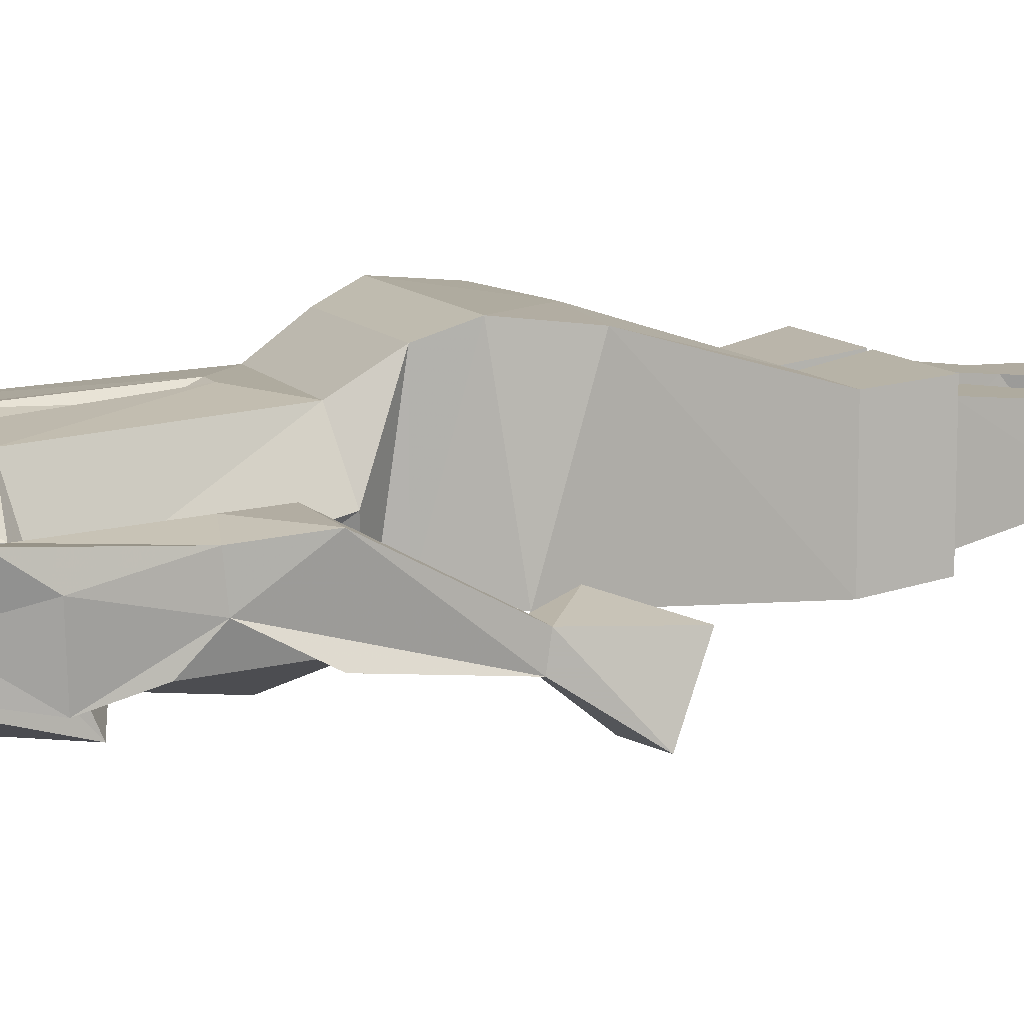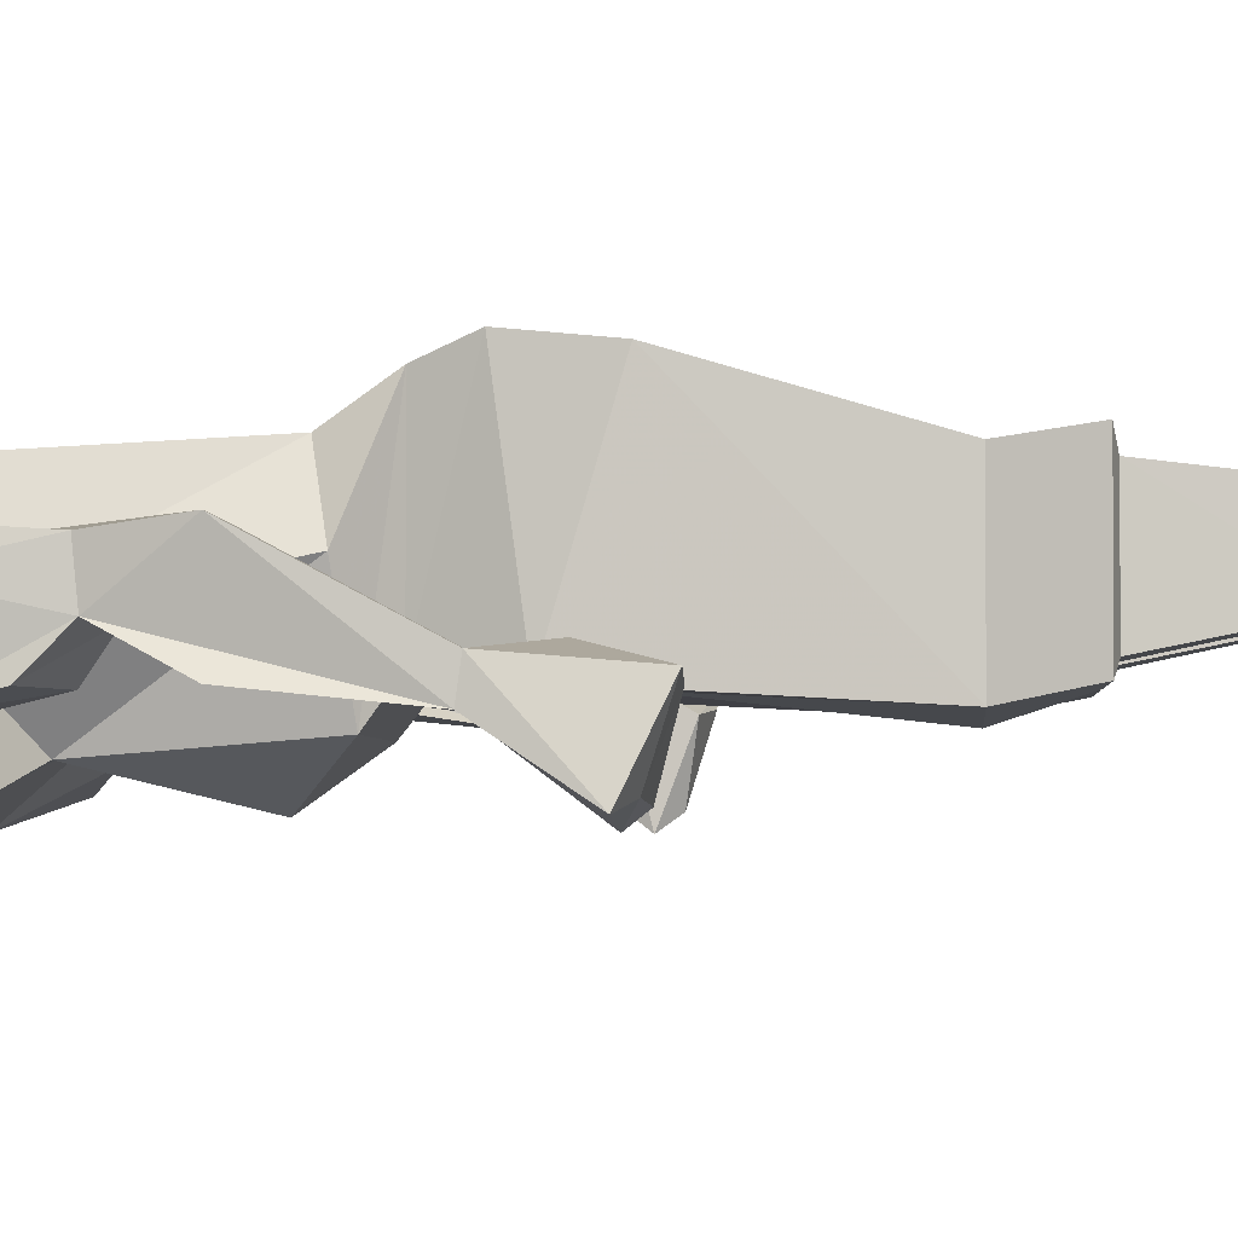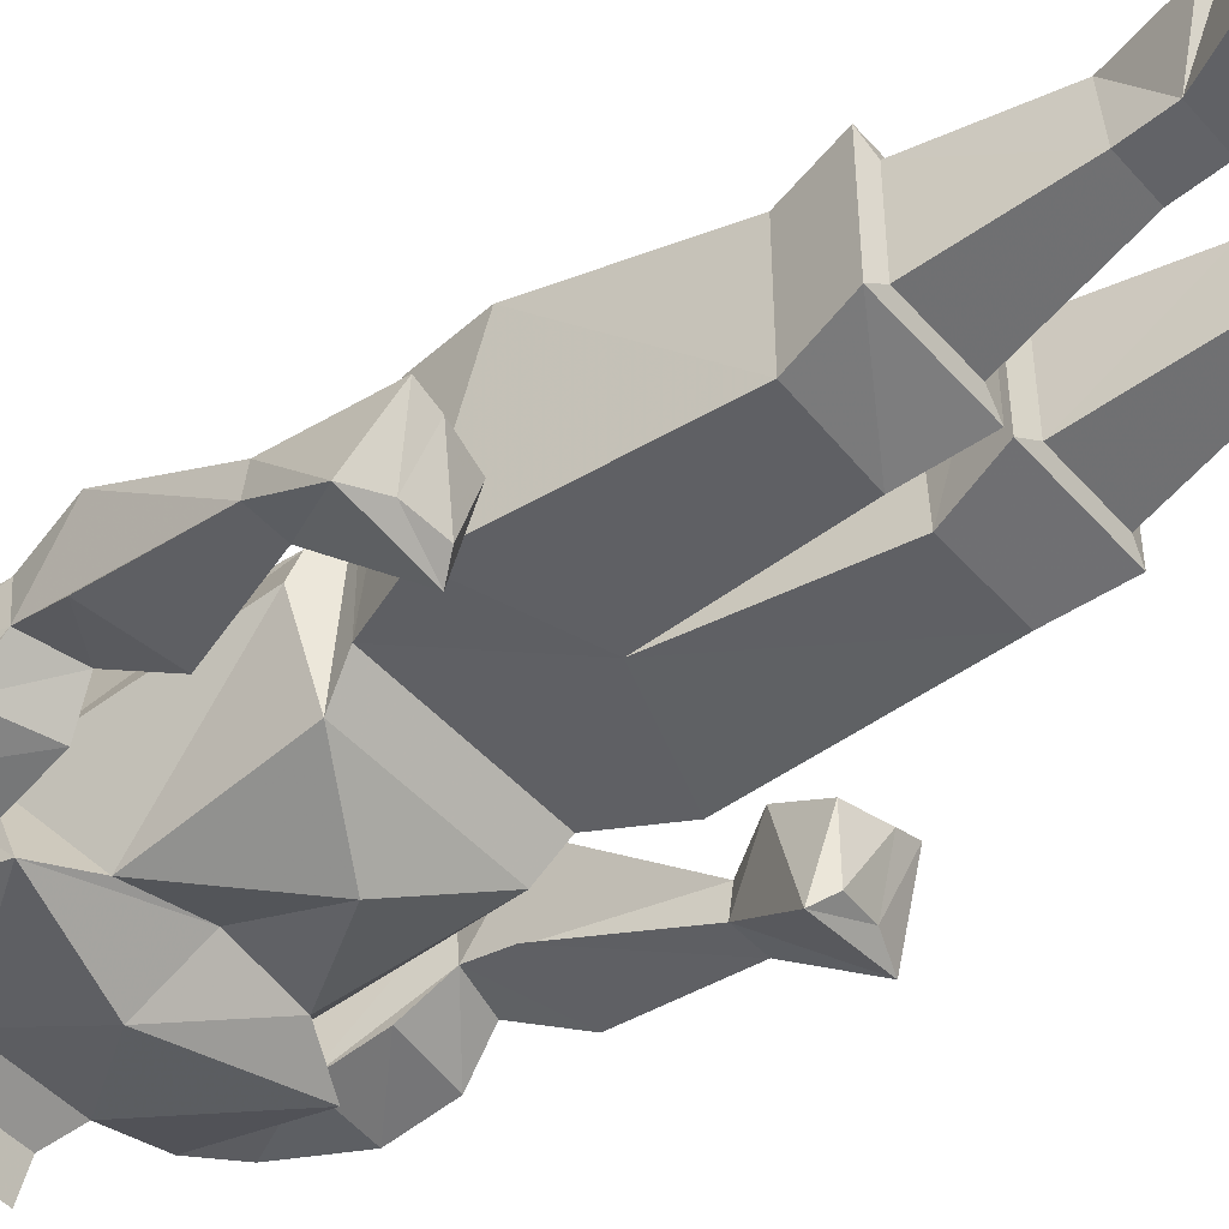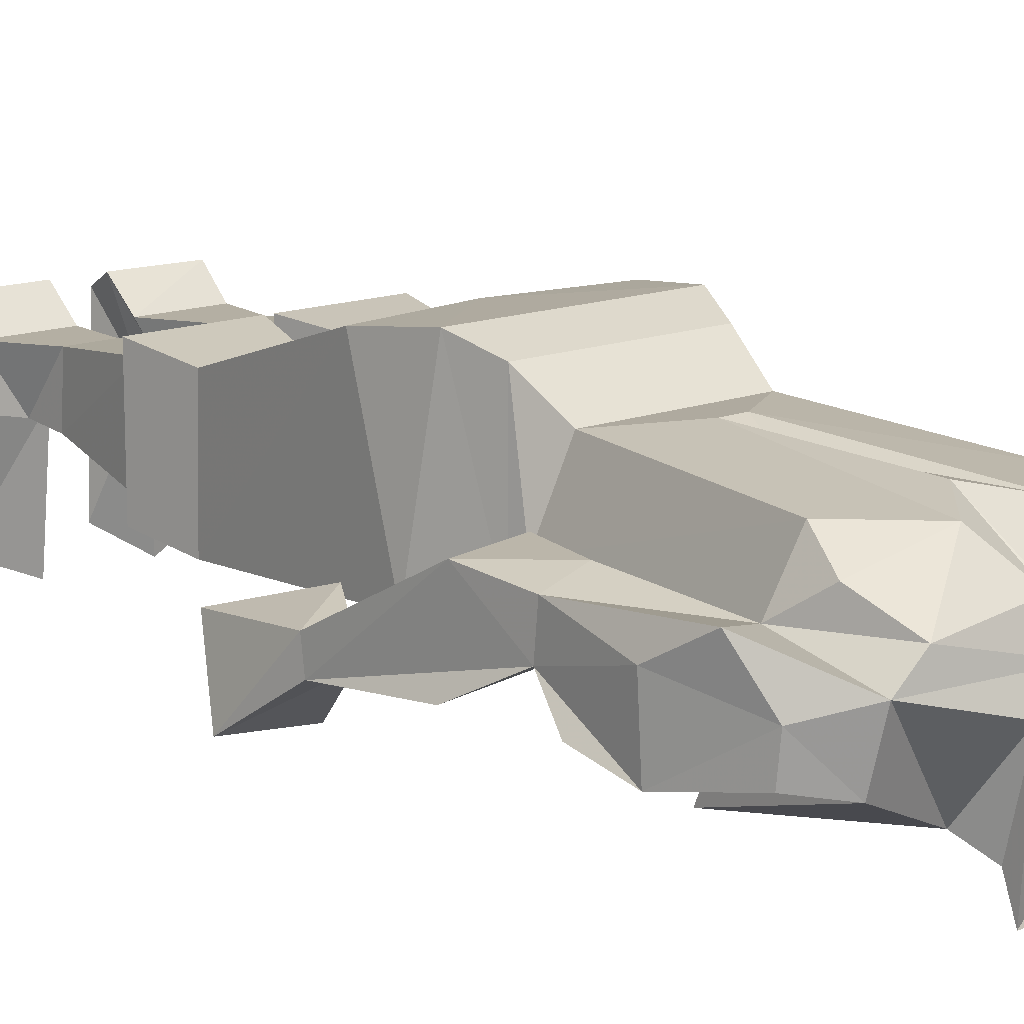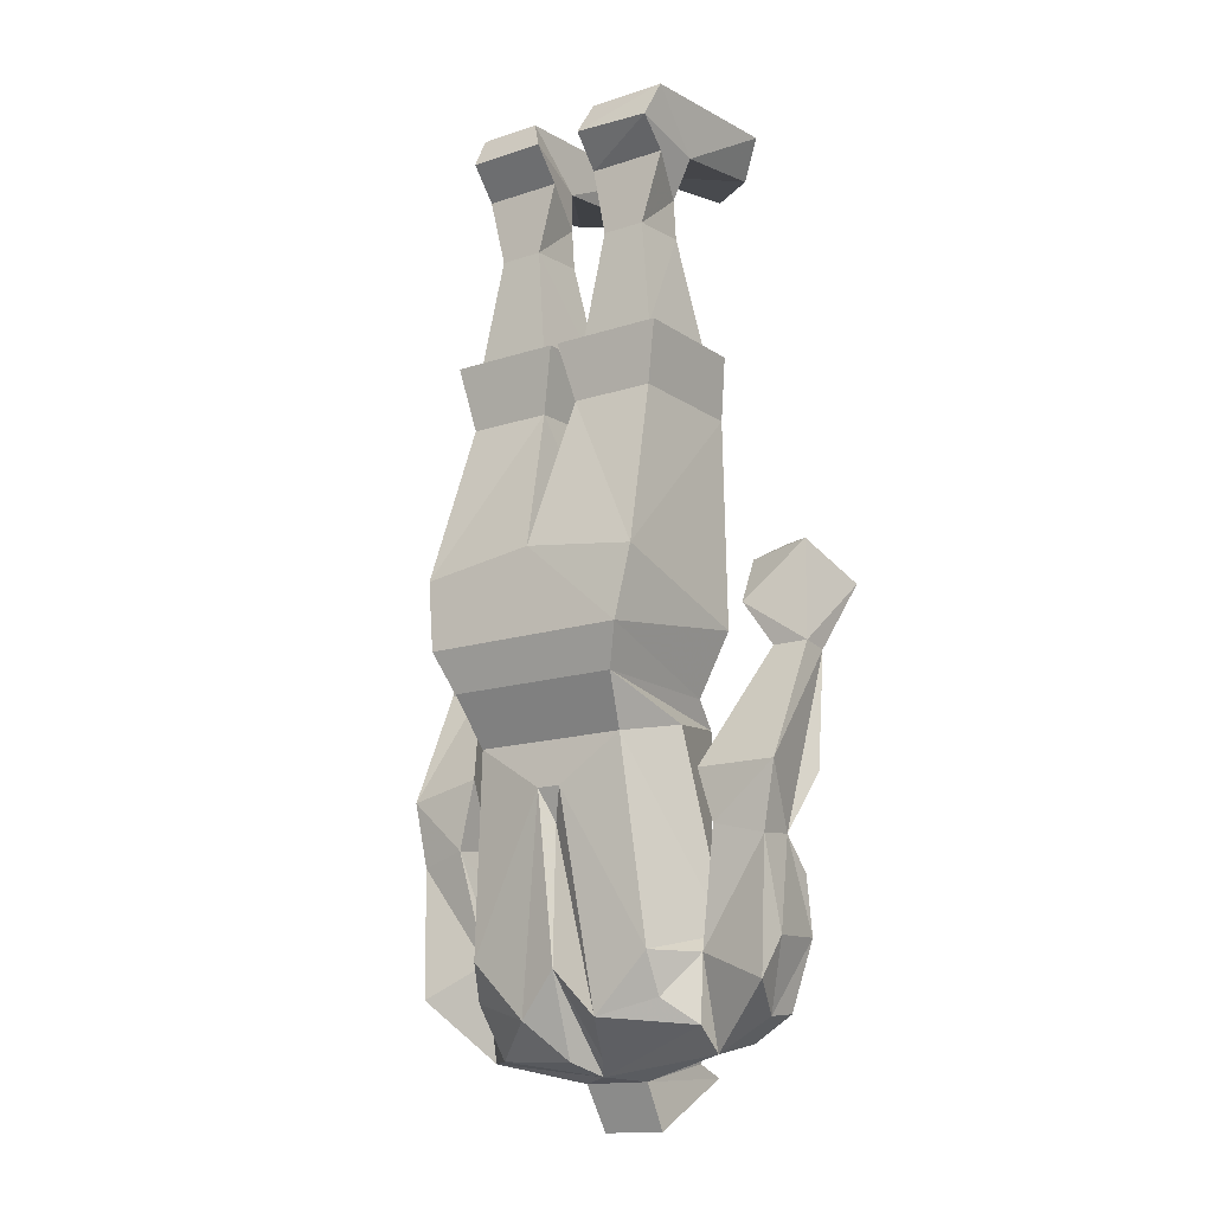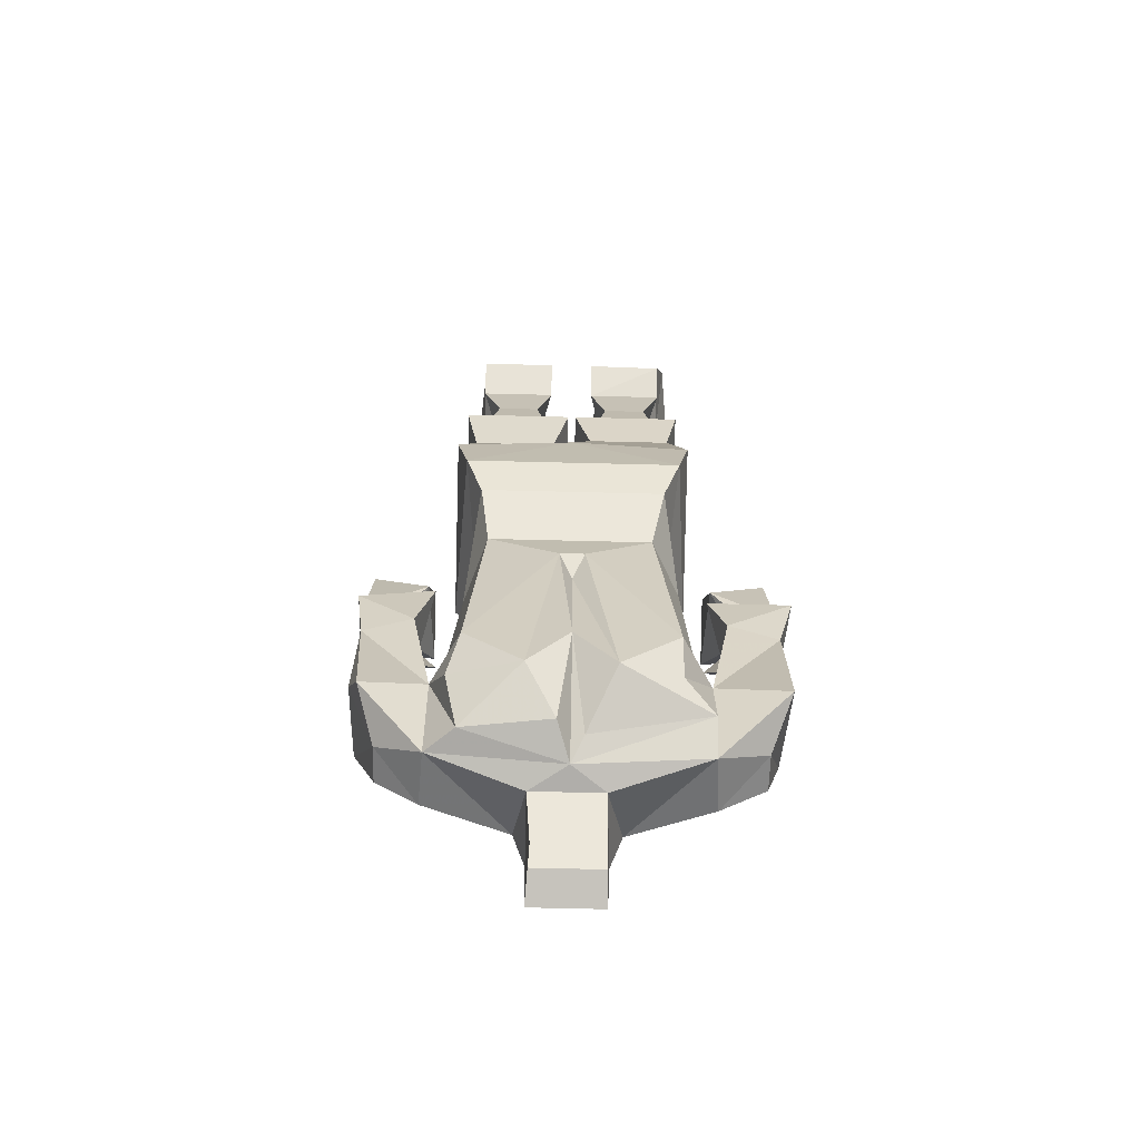
<metadata>
{"format":"obj","ext":"obj","renderer":"f3d","projection":"perspective","resolution":1024,"background":"white","views":[{"elev":10.6,"azim":68.5,"up":"+Z"},{"elev":-3.0,"azim":93.7,"up":"+Z"},{"elev":-47.1,"azim":129.0,"up":"+Z"},{"elev":13.9,"azim":-41.0,"up":"+Z"},{"elev":-15.0,"azim":35.1,"up":"+Y"},{"elev":-68.3,"azim":-1.4,"up":"+Y"}]}
</metadata>
<code>
v 0.07031 -1.828 -0.3281
v 0.0625 -1.844 -0.1016
v 0.0625 -1.93 -0.1484
v -0.07031 -1.844 -0.1016
v -0.0625 -1.93 -0.1484
v -0.07031 -1.828 -0.3281
v -0.07031 -1.805 -0.2656
v 0.07031 -1.805 -0.2656
v 0.09375 -1.75 -0.2344
v 0.2422 -1.805 -0.05469
v 0 -1.836 -0.05469
v -0.2422 -1.805 -0.05469
v -0.09375 -1.75 -0.2344
v 0.02344 -1.586 -0.2734
v 0.2422 -1.531 -0.2344
v 0.25 -1.781 -0.1641
v 0.3359 -1.742 -0.07812
v 0.375 -1.688 0.01562
v 0.2422 -1.633 -0.007812
v 0.2422 -1.758 0
v 0.02344 -1.805 -0.01562
v 0 -1.656 0.1016
v -0.02344 -1.812 0.01562
v -0.1875 -1.805 -0.007812
v -0.2422 -1.625 -0.01562
v -0.3594 -1.688 0.01562
v -0.3281 -1.742 -0.07812
v -0.25 -1.781 -0.1641
v -0.2422 -1.531 -0.2344
v -0.1406 -1.484 -0.2031
v 0 -1.484 -0.1797
v 0.1406 -1.5 -0.2031
v 0.2422 -1.594 -0.08594
v 0.2422 -1.586 -0.1719
v 0.3359 -1.734 -0.1484
v 0.3672 -1.602 -0.1719
v 0.3828 -1.609 -0.03906
v 0.375 -1.438 0
v 0.2812 -1.414 0.01562
v 0.2422 -1.602 -0.03906
v -0.1719 -1.156 -0.1172
v -0.1719 -1.156 0.1719
v -0.2031 -1.078 0.2031
v -0.2266 -1.031 -0.1328
v 0 -0.9531 -0.1328
v 0.1719 -1.156 -0.1172
v 0.1562 -1.203 -0.1797
v -0.1562 -1.203 -0.1797
v -0.2031 -1.227 -0.03125
v -0.1562 -1.25 0.1094
v 0.1484 -1.25 0.1094
v 0.1719 -1.156 0.1719
v 0.2031 -1.078 0.2031
v 0 -0.9062 0.1875
v -0.2266 -0.9375 0.1875
v -0.2031 -0.6094 -0.1562
v -0.03906 -0.6094 -0.1562
v -0.03906 -0.6172 0.08594
v 0.03906 -0.6094 0.09375
v 0.03906 -0.6094 -0.1719
v 0.2031 -0.6094 -0.1562
v 0.2266 -1.031 -0.1328
v 0.2031 -1.227 -0.007812
v 0 -1.289 -0.2578
v -0.2422 -1.594 -0.08594
v -0.1875 -1.633 0.08594
v -0.02344 -1.336 0.1172
v 0.02344 -1.336 0.1172
v 0.1875 -1.633 0.08594
v 0.2266 -0.9375 0.1875
v 0.2031 -0.6094 0.09375
v 0.007812 -0.4922 0.1094
v 0.007812 -0.4922 -0.1328
v 0.2266 -0.4922 -0.1328
v 0.1953 -0.4844 0.07812
v 0.1641 -0.2656 0.05469
v 0.07812 -0.2656 0.05469
v 0.04688 -0.4844 0.07812
v 0.2266 -0.4922 0.1094
v 0.1953 -0.4844 -0.1094
v 0.1641 -0.2578 -0.0625
v 0.1641 -0.1797 -0.05469
v 0.2031 -0.125 0.04688
v 0.04688 -0.125 0.04688
v 0.07812 -0.1797 -0.05469
v 0.07812 -0.2578 -0.0625
v 0.04688 -0.4844 -0.1094
v 0.2031 -0.1016 -0.05469
v 0.2031 -0.07031 0.1016
v 0.04688 -0.0625 0.1016
v 0.07812 -0.1016 -0.05469
v 0.2031 -0.07031 -0.2578
v 0.25 0 -0.2266
v 0.2188 0 0.07031
v 0.0625 0 0.07031
v 0.04688 0 -0.2656
v 0.1094 -0.07031 -0.3125
v -0.07812 -0.2656 0.05469
v -0.1641 -0.2656 0.05469
v -0.1953 -0.4844 0.07812
v -0.04688 -0.4844 0.07812
v -0.04688 -0.4844 -0.1094
v -0.07812 -0.2578 -0.0625
v -0.07812 -0.1797 -0.05469
v -0.04688 -0.125 0.04688
v -0.2031 -0.125 0.04688
v -0.1641 -0.1797 -0.05469
v -0.1641 -0.2578 -0.0625
v -0.1953 -0.4844 -0.1094
v -0.2266 -0.4922 -0.1328
v -0.2266 -0.4922 0.1094
v -0.007812 -0.4922 0.1094
v -0.007812 -0.4922 -0.1328
v -0.2031 -0.1016 -0.05469
v -0.07812 -0.1016 -0.05469
v -0.04688 -0.0625 0.1016
v -0.2031 -0.0625 0.1016
v -0.2031 0 0.07031
v -0.2344 0 -0.2266
v -0.2031 -0.0625 -0.2578
v -0.07812 -0.07031 -0.3125
v -0.04688 0 -0.2656
v -0.07812 0 0.07031
v -0.2031 -0.6172 0.08594
v 0 -1.398 0.09375
v 0.07812 -1.742 0.08594
v 0.1875 -1.711 0.04688
v -0.07812 -1.742 0.08594
v -0.2109 -1.703 0.03906
v -0.2422 -1.586 -0.1484
v 0.4062 -1.078 -0.1094
v 0.3984 -0.8828 -0.125
v 0.2812 -0.9922 -0.09375
v 0.3359 -1.078 -0.1094
v 0.4062 -1.312 0.01562
v 0.4062 -1.086 -0.1641
v 0.4297 -0.9453 -0.2578
v 0.3672 -0.9219 -0.2422
v 0.3516 -0.8828 -0.1406
v 0.2734 -0.8984 -0.1484
v 0.2734 -0.9453 -0.2734
v 0.3359 -1.086 -0.1641
v 0.2812 -1.406 -0.07812
v 0.25 -1.312 0.01562
v 0.375 -1.43 -0.07812
v 0.4062 -1.312 -0.1406
v 0.25 -1.297 -0.1328
v 0.2969 -0.9141 -0.25
v 0.2578 -1.453 -0.1406
v 0.375 -1.492 -0.1406
v -0.3281 -1.734 -0.1484
v -0.2422 -1.586 -0.1719
v -0.2422 -1.602 -0.03906
v -0.2812 -1.414 0.01562
v -0.375 -1.438 0
v -0.3828 -1.594 -0.03906
v -0.375 -1.594 -0.1719
v -0.2578 -1.477 -0.1406
v -0.2812 -1.406 -0.07812
v -0.3906 -1.492 -0.1406
v -0.375 -1.43 -0.07812
v -0.4062 -1.312 -0.1406
v -0.25 -1.297 -0.1328
v -0.3359 -1.086 -0.1641
v -0.3359 -1.078 -0.1094
v -0.25 -1.281 0.01562
v -0.3906 -1.312 0.01562
v -0.4062 -1.078 -0.1094
v -0.4062 -1.086 -0.1641
v -0.4297 -0.9453 -0.2578
v -0.2734 -0.9453 -0.2734
v -0.2812 -0.9922 -0.09375
v -0.3984 -0.8828 -0.125
v -0.2734 -0.8984 -0.1484
v -0.3516 -0.8828 -0.1406
v -0.2969 -0.9141 -0.25
v -0.3672 -0.9219 -0.2422
f 1 2 3
f 3 2 4
f 3 4 5
f 5 4 6
f 6 4 7
f 6 7 8
f 6 8 1
f 1 8 2
f 2 8 9
f 2 9 10
f 2 10 11
f 2 11 4
f 4 11 12
f 4 12 13
f 4 13 7
f 7 13 8
f 8 13 9
f 9 13 14
f 9 14 15
f 9 15 16
f 9 16 10
f 10 16 17
f 10 17 18
f 10 18 19
f 10 19 20
f 10 20 11
f 11 20 21
f 11 21 22
f 11 22 23
f 11 23 24
f 11 24 12
f 12 24 25
f 12 25 26
f 12 26 27
f 12 27 28
f 12 28 13
f 13 28 29
f 13 29 14
f 14 29 30
f 14 30 31
f 14 31 15
f 15 31 32
f 15 32 33
f 15 33 34
f 15 34 16
f 16 34 35
f 16 35 17
f 17 35 36
f 17 36 37
f 17 37 18
f 18 37 38
f 18 38 19
f 19 38 39
f 19 39 40
f 19 40 10
f 10 40 34
f 10 34 16
f 41 46 47
f 41 47 48
f 41 48 42
f 42 48 49
f 42 49 50
f 42 50 51
f 42 51 52
f 46 52 47
f 47 52 63
f 47 63 32
f 47 32 64
f 47 64 48
f 48 64 30
f 48 30 65
f 48 65 49
f 49 65 66
f 49 66 50
f 50 66 67
f 50 67 51
f 51 67 68
f 51 68 69
f 51 69 33
f 51 33 63
f 51 63 52
f 75 76 77
f 75 77 78
f 75 80 81
f 75 81 76
f 76 81 82
f 76 82 83
f 76 83 84
f 76 84 77
f 77 84 85
f 77 85 86
f 77 86 87
f 77 87 78
f 81 80 87
f 81 87 86
f 81 86 82
f 82 86 85
f 82 85 88
f 82 88 89
f 82 89 83
f 83 89 84
f 84 89 90
f 84 90 85
f 85 90 91
f 85 91 88
f 88 91 92
f 88 92 93
f 88 93 94
f 88 94 89
f 89 94 90
f 90 94 95
f 90 95 91
f 91 95 96
f 91 96 97
f 91 97 92
f 92 97 93
f 93 97 96
f 98 99 100
f 98 100 101
f 98 101 102
f 98 102 103
f 98 103 104
f 98 104 105
f 98 105 99
f 99 105 106
f 99 106 107
f 99 107 108
f 99 108 100
f 100 108 109
f 102 109 108
f 102 108 103
f 103 108 107
f 103 107 104
f 104 107 114
f 104 114 115
f 104 115 116
f 104 116 105
f 105 116 117
f 105 117 106
f 106 117 107
f 107 117 114
f 114 117 118
f 114 118 119
f 114 119 120
f 114 120 115
f 115 120 121
f 115 121 122
f 115 122 123
f 115 123 116
f 116 123 118
f 116 118 117
f 121 120 119
f 121 119 122
f 125 68 67
f 125 67 22
f 125 22 126
f 125 126 68
f 68 126 69
f 69 126 127
f 69 127 19
f 69 19 33
f 33 19 34
f 23 22 128
f 23 128 24
f 24 128 129
f 24 129 25
f 25 129 66
f 25 66 65
f 25 65 130
f 130 65 29
f 130 29 28
f 126 22 21
f 126 21 20
f 126 20 127
f 127 20 19
f 32 63 33
f 65 129 66
f 66 129 128
f 66 128 67
f 67 128 22
f 65 30 29
f 31 64 32
f 64 31 30
f 131 132 133
f 131 133 134
f 131 134 135
f 131 135 136
f 131 136 137
f 131 137 132
f 132 137 138
f 132 138 139
f 132 139 140
f 132 140 133
f 133 140 141
f 133 141 142
f 133 142 134
f 134 142 143
f 134 143 144
f 134 144 135
f 135 144 39
f 135 39 38
f 135 38 145
f 135 145 136
f 136 145 146
f 136 146 147
f 136 147 142
f 136 142 137
f 137 142 141
f 137 141 138
f 138 141 148
f 138 148 139
f 139 148 140
f 140 148 141
f 36 35 34
f 36 34 149
f 36 149 150
f 36 150 145
f 36 145 37
f 37 145 38
f 143 145 150
f 143 150 149
f 143 149 34
f 143 34 39
f 143 39 144
f 34 40 39
f 143 142 147
f 143 147 146
f 143 146 145
f 28 27 151
f 28 151 152
f 28 152 12
f 12 152 153
f 12 153 25
f 25 153 154
f 25 154 155
f 25 155 26
f 26 155 156
f 26 156 27
f 27 156 157
f 27 157 151
f 151 157 152
f 152 157 158
f 152 158 159
f 152 159 154
f 152 154 153
f 157 160 158
f 158 160 159
f 159 160 161
f 159 161 162
f 159 162 163
f 159 163 164
f 159 164 165
f 159 165 166
f 159 166 154
f 154 166 167
f 154 167 155
f 155 167 161
f 155 161 156
f 156 161 157
f 157 161 160
f 165 168 167
f 165 167 166
f 161 167 169
f 161 169 162
f 162 169 163
f 163 169 164
f 164 169 170
f 164 170 171
f 164 171 172
f 164 172 165
f 165 172 168
f 168 172 173
f 168 173 170
f 168 170 169
f 168 169 167
f 174 175 173
f 174 173 172
f 174 172 171
f 174 171 176
f 174 176 175
f 175 176 177
f 175 177 173
f 173 177 170
f 170 177 171
f 171 177 176
f 41 42 43
f 41 43 44
f 41 44 45
f 41 45 46
f 42 52 53
f 42 53 43
f 43 53 54
f 43 54 55
f 43 55 44
f 44 55 56
f 44 56 45
f 45 56 57
f 45 57 58
f 45 58 54
f 45 54 59
f 45 59 60
f 45 60 61
f 45 61 62
f 45 62 46
f 46 62 53
f 46 53 52
f 62 70 53
f 53 70 54
f 54 70 59
f 59 70 71
f 59 71 72
f 59 72 60
f 60 72 73
f 60 73 74
f 60 74 61
f 61 74 71
f 61 71 70
f 61 70 62
f 75 78 72
f 75 72 79
f 75 79 80
f 78 87 72
f 72 87 73
f 73 87 74
f 74 87 80
f 74 80 79
f 74 79 71
f 71 79 72
f 100 109 110
f 100 110 111
f 100 111 101
f 101 111 112
f 101 112 113
f 101 113 102
f 102 113 109
f 112 111 124
f 112 124 58
f 112 58 57
f 112 57 113
f 113 57 110
f 113 110 109
f 57 56 110
f 110 56 124
f 110 124 111
f 58 124 55
f 58 55 54
f 55 124 56

</code>
